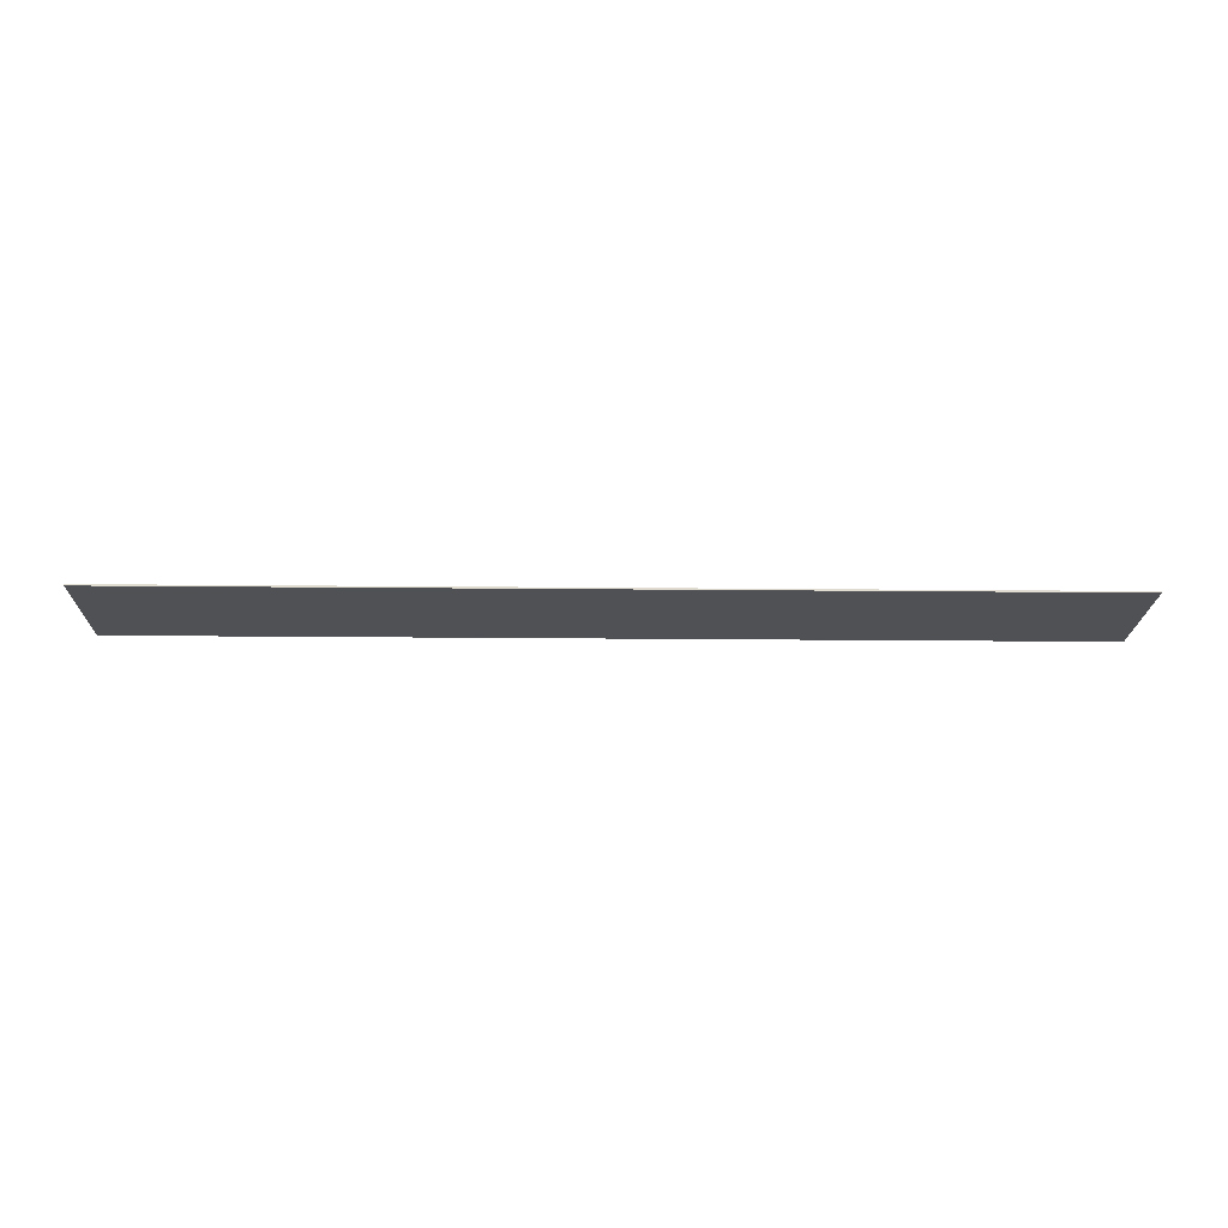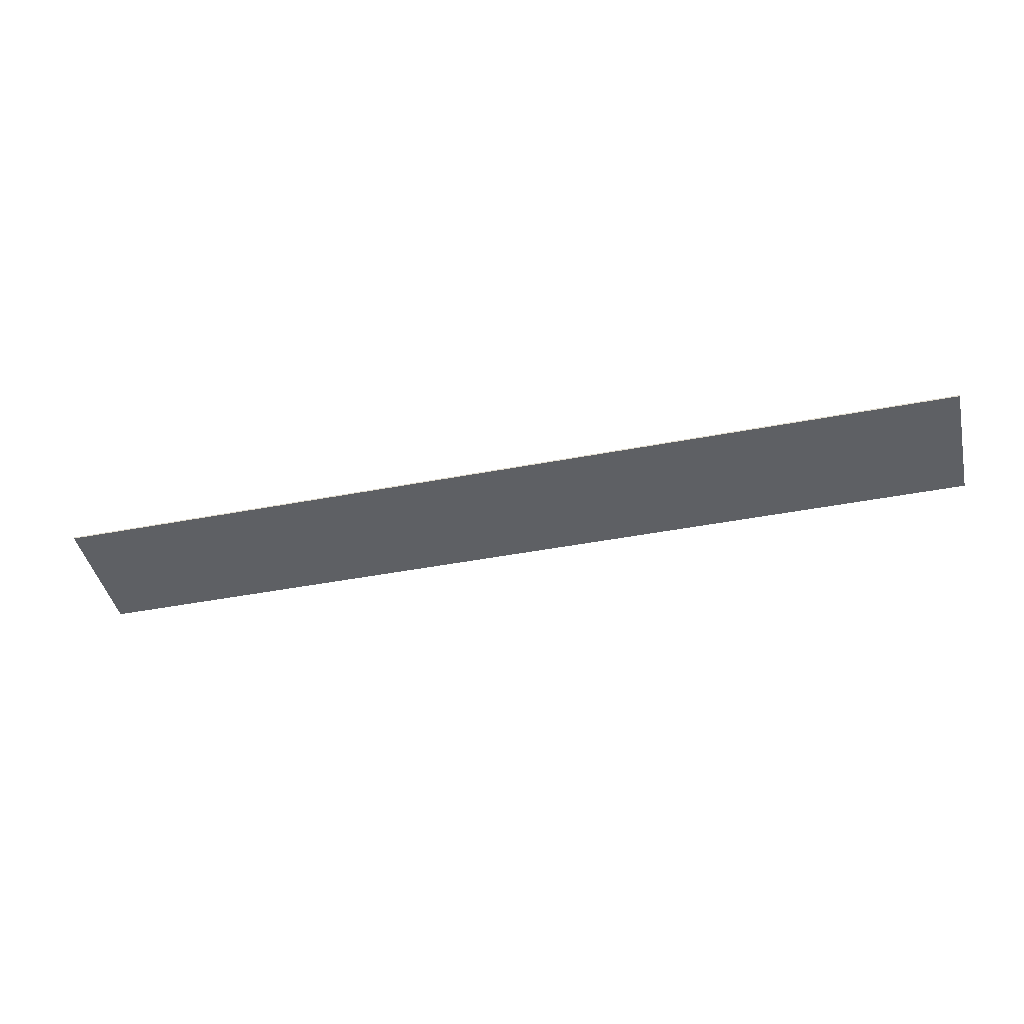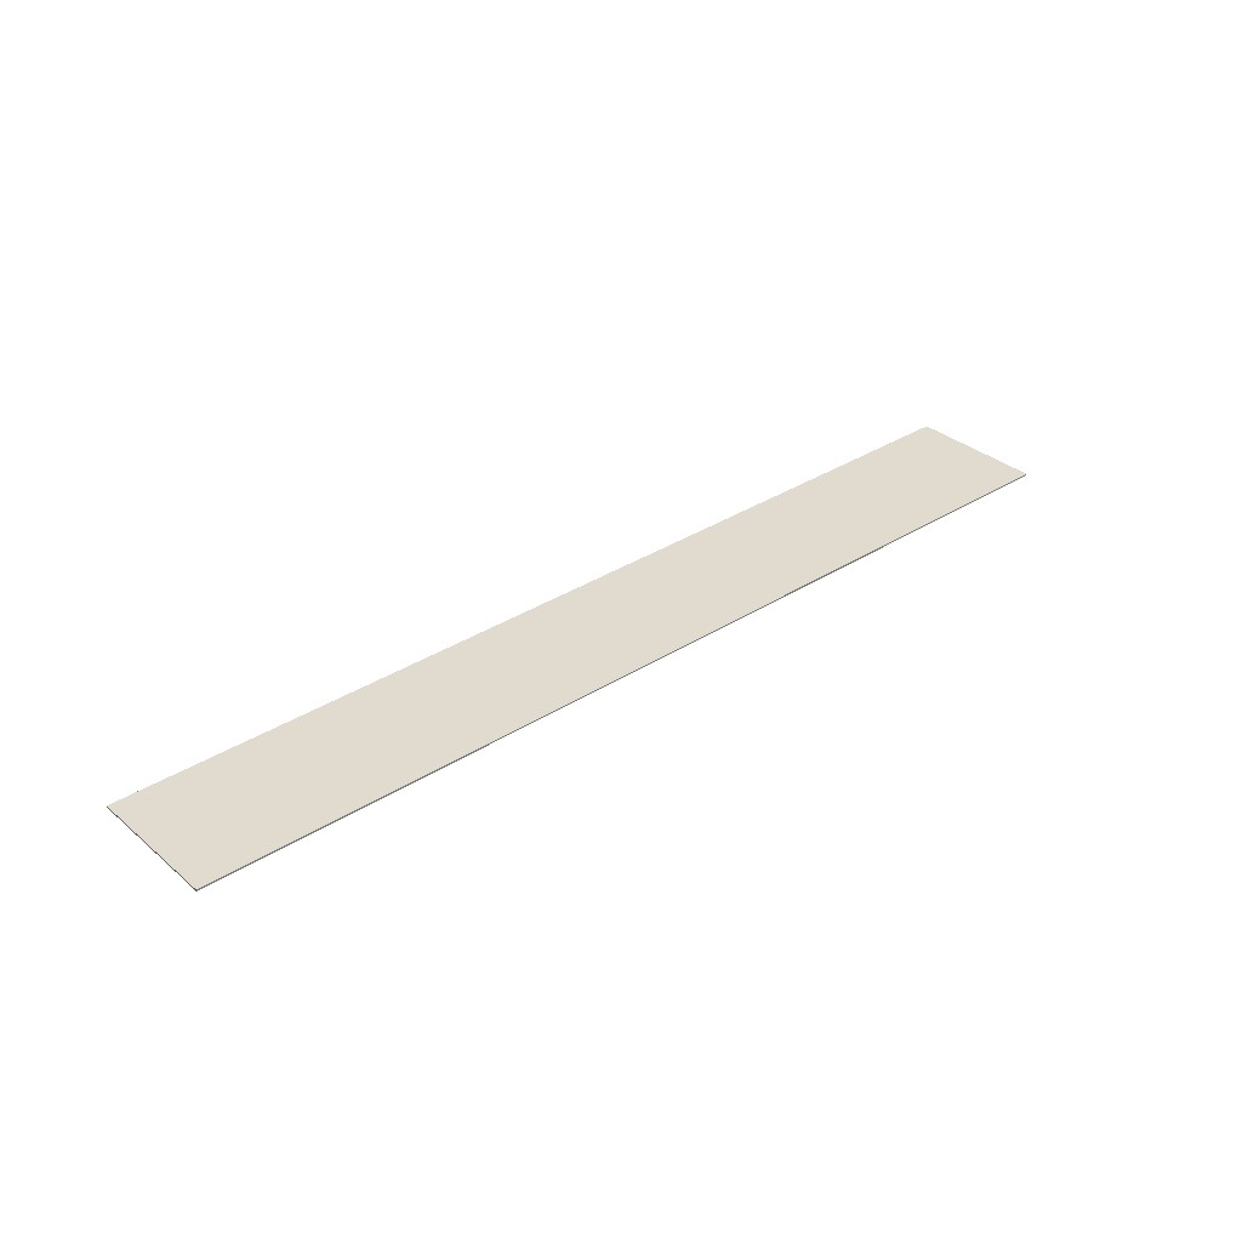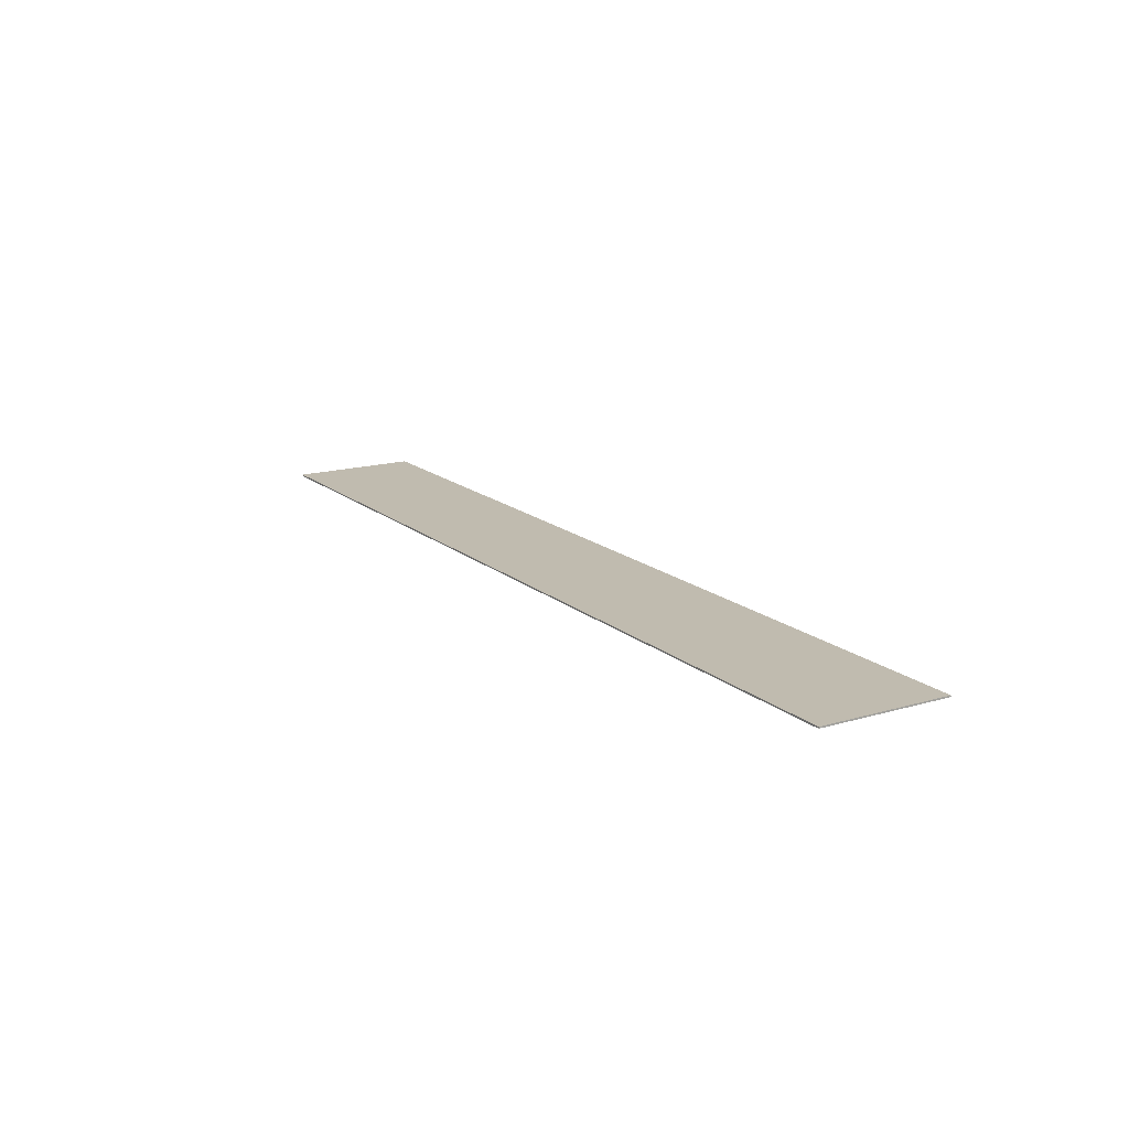
<metadata>
{"format":"obj","ext":"obj","renderer":"f3d","projection":"perspective","resolution":1024,"background":"white","views":[{"elev":-19.5,"azim":-1.1,"up":"+Y"},{"elev":-43.1,"azim":12.9,"up":"+Y"},{"elev":33.5,"azim":-41.1,"up":"+Y"},{"elev":16.2,"azim":-121.4,"up":"+Y"}]}
</metadata>
<code>
v -3.95 0 0.55
v -3.95 0 -0.55
v 3.95 0 -0.55
v 3.95 0 0.55
v 3.95 -0.0125 0.55
v -3.95 -0.0125 0.55
v -3.95 0 0.55
v 3.95 0 0.55
v 3.95 -0.0125 -0.55
v 3.95 -0.0125 0.55
v 3.95 0 0.55
v 3.95 0 -0.55
v -3.95 -0.0125 -0.55
v 3.95 -0.0125 -0.55
v 3.95 0 -0.55
v -3.95 0 -0.55
v -3.95 -0.0125 0.55
v -3.95 -0.0125 -0.55
v -3.95 0 -0.55
v -3.95 0 0.55
v 3.65 -0.0125 0.275
v -1.2 -0.0125 0.275
v -1.35 -0.0125 0.475
v 3.75 -0.0125 0.475
v -1.538 -0.0125 -0.475
v -1.65 -0.0125 -0.2
v -1.35 -0.0125 0.475
v -1.2 -0.0125 0.275
v -1.65 -0.0125 -0.2
v -1.538 -0.0125 -0.475
v -1.762 -0.0125 -0.475
v -2.1 -0.0125 0.275
v -1.95 -0.0125 0.475
v -1.65 -0.0125 -0.2
v -2.1 -0.0125 0.275
v -3.75 -0.0125 0.475
v -1.95 -0.0125 0.475
v -2.1 -0.0125 0.275
v -3.75 -0.0125 0.275
v 3.45 -0.0125 -0.2
v -1.137 -0.0125 -0.2
v -1.045 -0.0125 0.005
v 3.55 -0.0125 0.005
v -3.75 -0.0125 0.005
v -2.255 -0.0125 0.005
v -2.163 -0.0125 -0.2
v -3.75 -0.0125 -0.2
v -1.95 -0.0125 0.475
v -1.35 -0.0125 0.475
v -1.65 -0.0125 -0.2
v 3.55 -0.0125 0.005
v -1.045 -0.0125 0.005
v -1.2 -0.0125 0.275
v 3.65 -0.0125 0.275
v -1.2 -0.0125 0.275
v -1.045 -0.0125 0.005
v -1.137 -0.0125 -0.2
v -1.538 -0.0125 -0.475
v -1.538 -0.0125 -0.475
v -1.137 -0.0125 -0.2
v 3.45 -0.0125 -0.2
v 3.95 -0.0125 -0.55
v -3.75 -0.0125 0.275
v -2.1 -0.0125 0.275
v -2.255 -0.0125 0.005
v -3.75 -0.0125 0.005
v -1.762 -0.0125 -0.475
v -2.163 -0.0125 -0.2
v -2.255 -0.0125 0.005
v -2.1 -0.0125 0.275
v -3.75 -0.0125 -0.2
v -2.163 -0.0125 -0.2
v -1.762 -0.0125 -0.475
v -3.95 -0.0125 -0.55
v 3.95 -0.0125 -0.55
v 3.45 -0.0125 -0.2
v 3.55 -0.0125 0.005
v 3.95 -0.0125 0.55
v 3.95 -0.0125 0.55
v 3.55 -0.0125 0.005
v 3.65 -0.0125 0.275
v 3.75 -0.0125 0.475
v -3.95 -0.0125 0.55
v -3.75 -0.0125 0.005
v -3.75 -0.0125 -0.2
v -3.95 -0.0125 -0.55
v -3.95 -0.0125 0.55
v -3.75 -0.0125 0.275
v -3.75 -0.0125 0.005
v -3.95 -0.0125 0.55
v -3.75 -0.0125 0.475
v -3.75 -0.0125 0.275
v 3.95 -0.0125 0.55
v 3.75 -0.0125 0.475
v -1.35 -0.0125 0.475
v -3.95 -0.0125 0.55
v -3.95 -0.0125 0.55
v -1.95 -0.0125 0.475
v -3.75 -0.0125 0.475
v -3.95 -0.0125 0.55
v -1.35 -0.0125 0.475
v -1.95 -0.0125 0.475
v 3.95 -0.0125 -0.55
v -3.95 -0.0125 -0.55
v -1.762 -0.0125 -0.475
v -1.538 -0.0125 -0.475
g mesh441045
f 1 3 2
f 3 1 4
f 5 7 6
f 7 5 8
f 9 11 10
f 11 9 12
f 13 15 14
f 15 13 16
f 17 19 18
f 19 17 20
f 21 23 22
f 23 21 24
f 25 27 26
f 27 25 28
f 29 31 30
f 31 29 32
f 33 35 34
f 36 38 37
f 38 36 39
f 40 42 41
f 42 40 43
f 44 46 45
f 46 44 47
f 48 50 49
f 51 53 52
f 53 51 54
f 55 57 56
f 57 55 58
f 59 61 60
f 61 59 62
f 63 65 64
f 65 63 66
f 67 69 68
f 69 67 70
f 71 73 72
f 73 71 74
f 75 77 76
f 77 75 78
f 79 81 80
f 81 79 82
f 83 85 84
f 85 83 86
f 87 89 88
f 90 92 91
f 93 95 94
f 95 93 96
f 97 99 98
f 100 102 101
f 103 105 104
f 105 103 106

</code>
